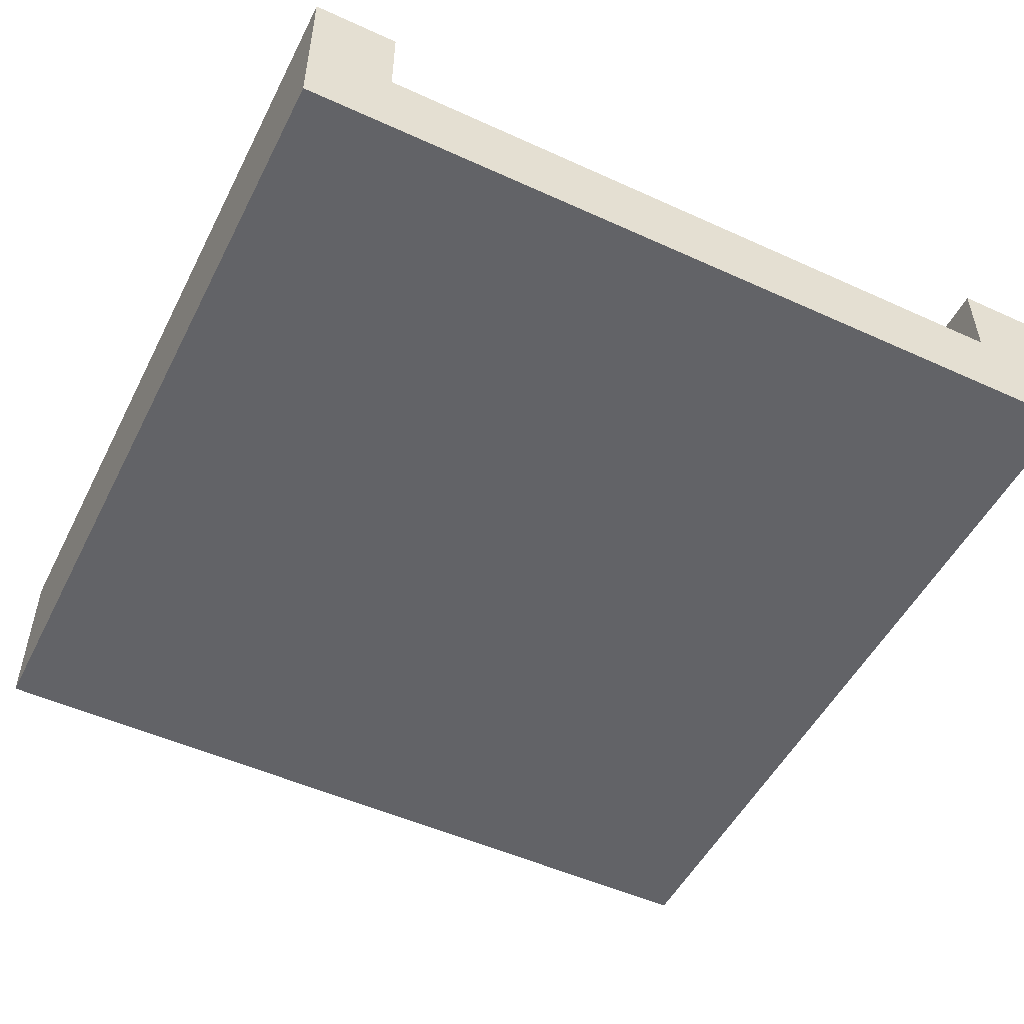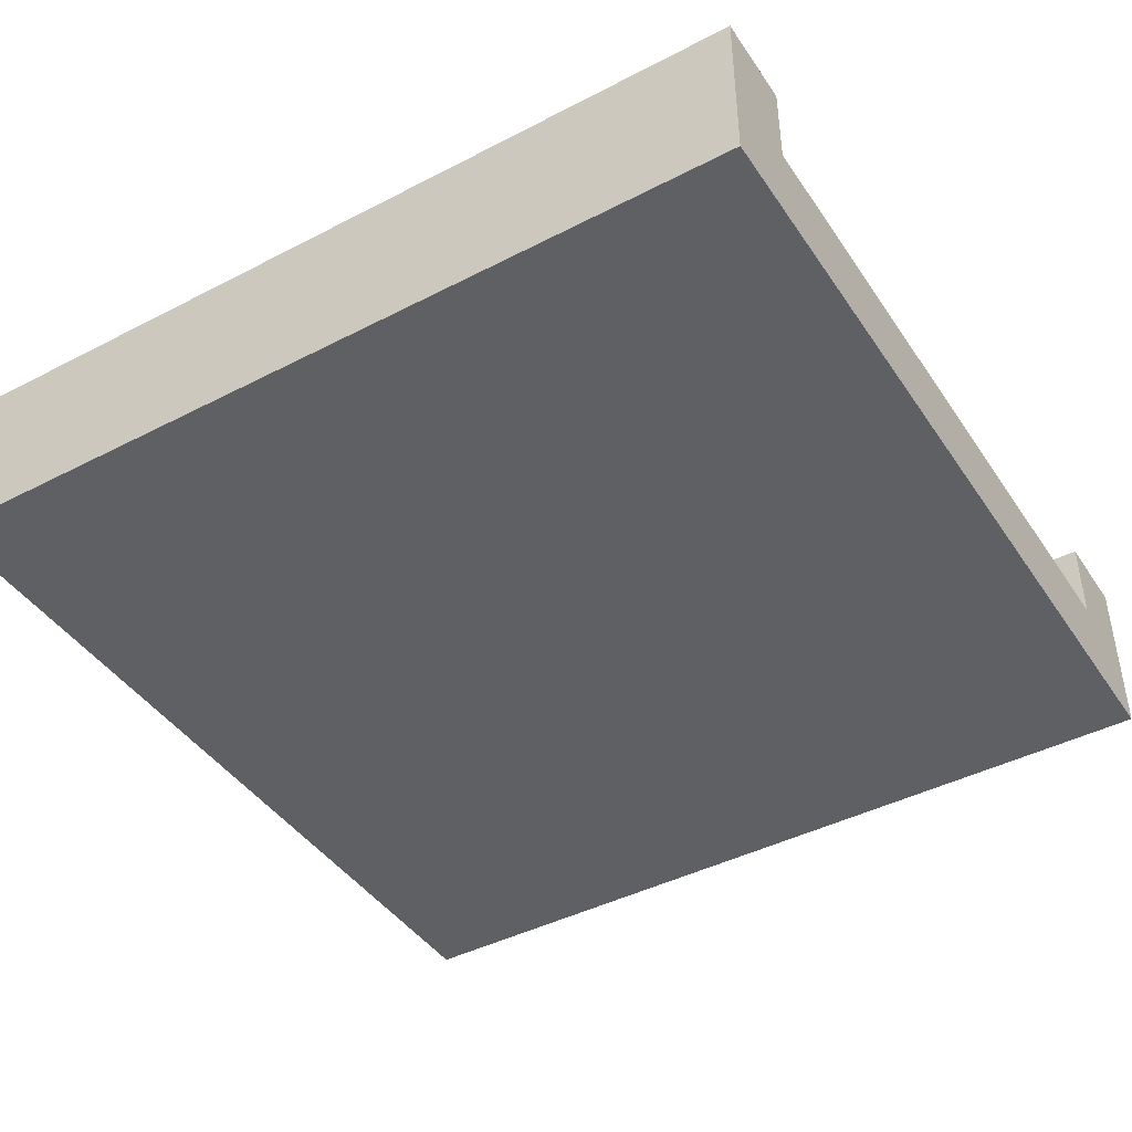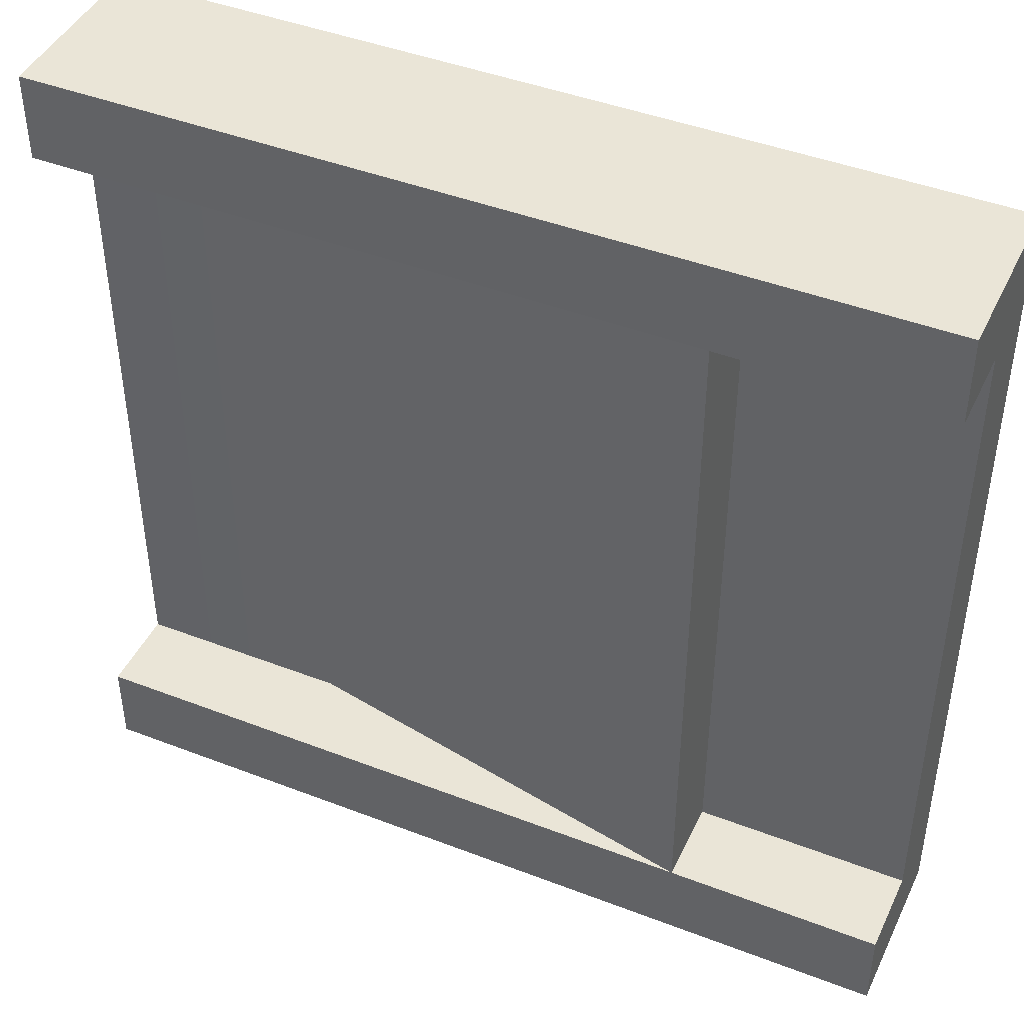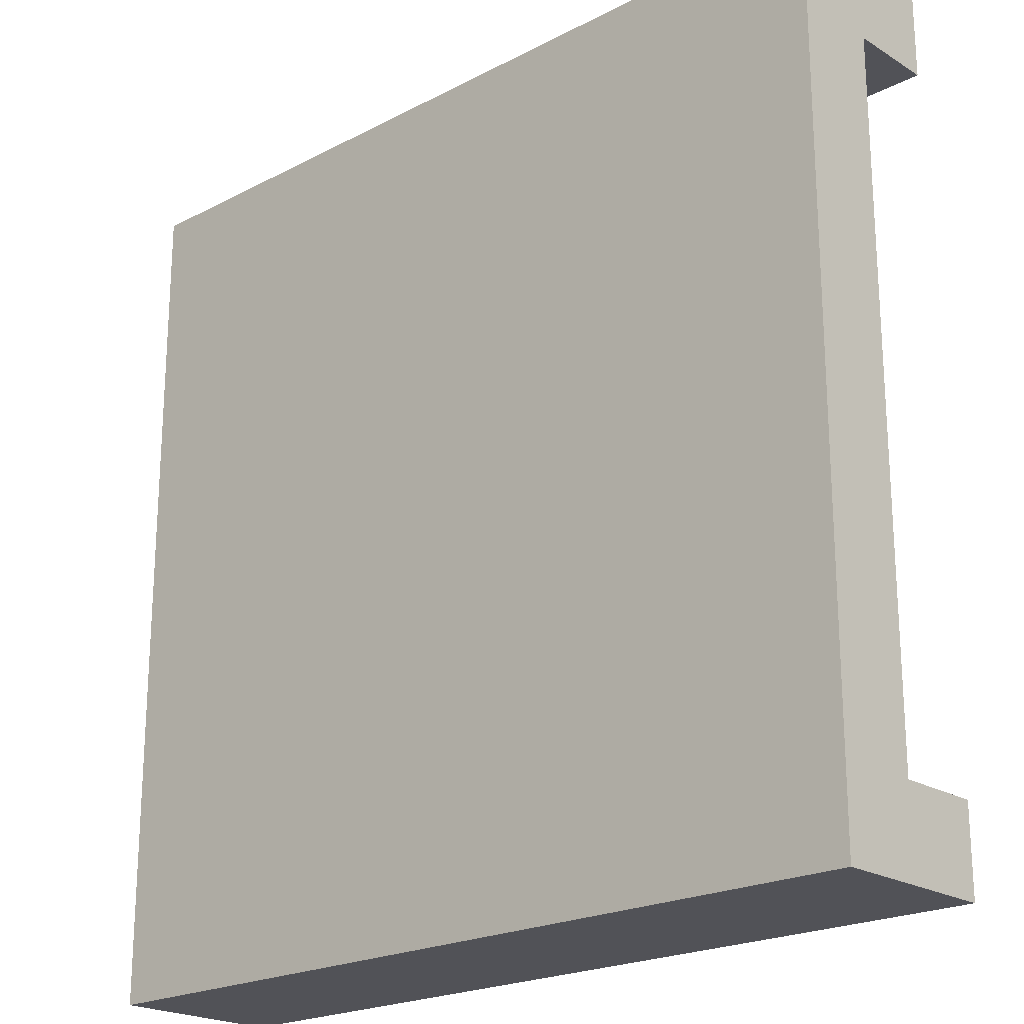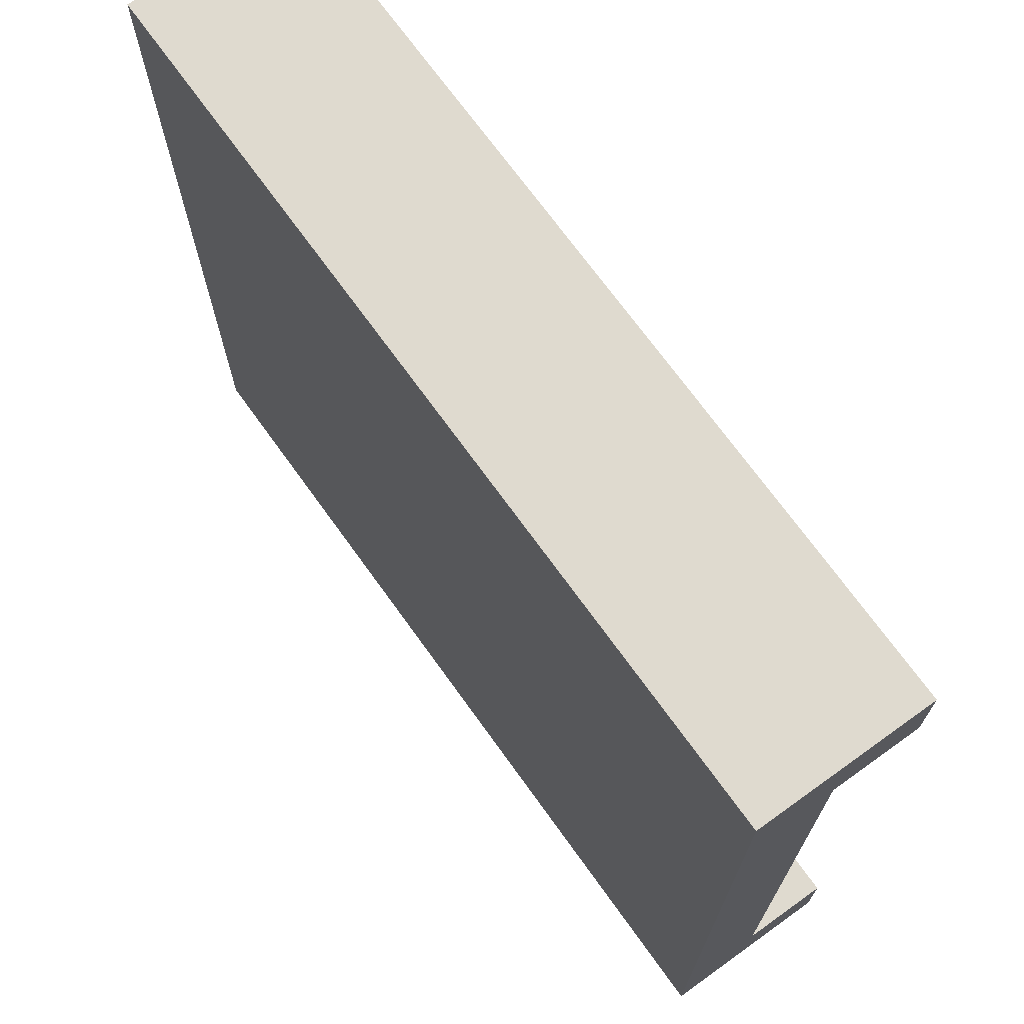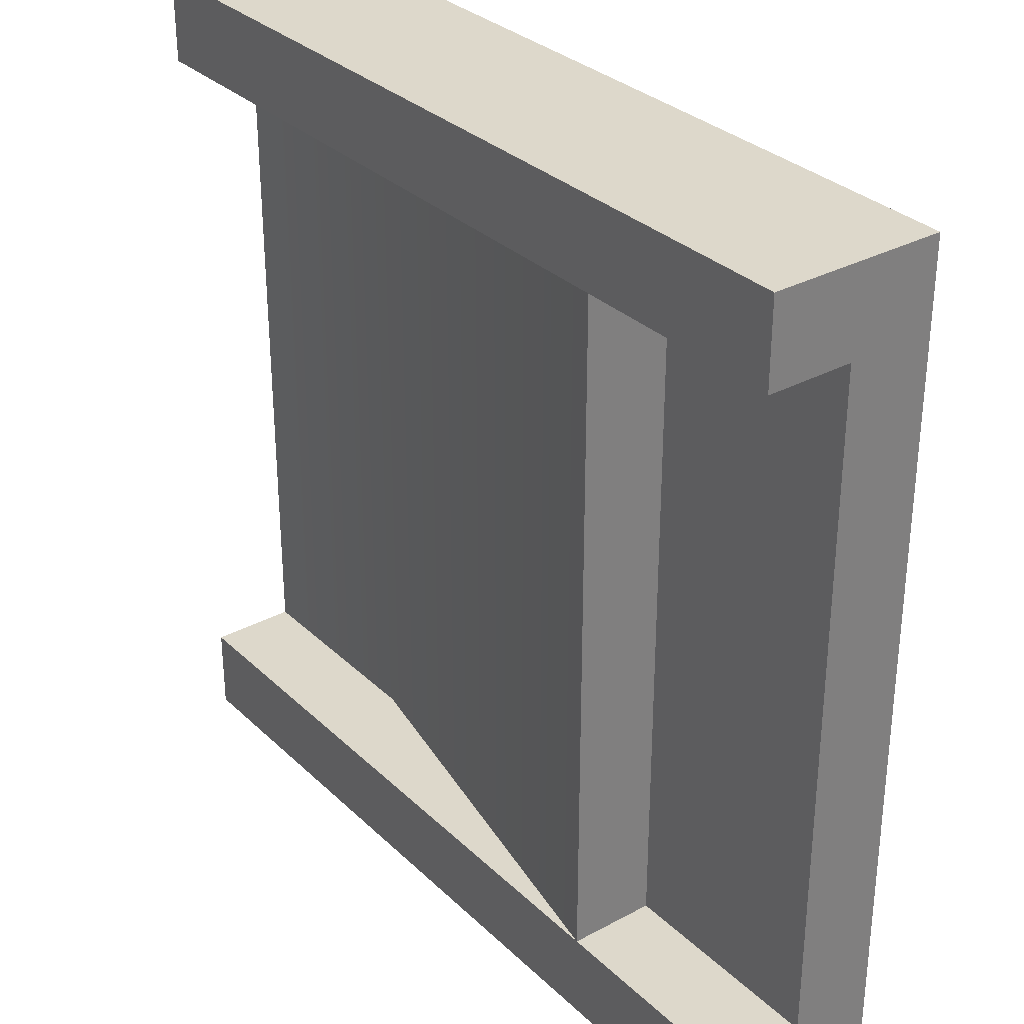
<metadata>
{"format":"obj","ext":"obj","renderer":"f3d","projection":"perspective","resolution":1024,"background":"white","views":[{"elev":-51.0,"azim":63.6,"up":"+Y"},{"elev":-43.2,"azim":-148.5,"up":"+Y"},{"elev":44.1,"azim":-155.7,"up":"+Z"},{"elev":-21.5,"azim":42.6,"up":"+Z"},{"elev":70.9,"azim":54.3,"up":"+Z"},{"elev":31.5,"azim":-127.3,"up":"+Z"}]}
</metadata>
<code>
o mstunt
v -5 -0 -4
v -5 -0 -5
v -5 1 -4
v -5 2 -5
v -5 2 -4
v 5 -0 -5
v 5 -0 -4
v 5 2 -5
v 5 1 -4
v 5 2 -4
v -2.5 1 -4
v -2.5 2 -4
v 2.5 1 -4
v -5 2 4
v -2.5 2 4
v -5 2 5
v 5 2 4
v 5 2 5
v 2.5 1 4
v 5 1 4
v -5 1 4
v -2.5 1 4
v 5 0 4
v -5 0 4
v 5 0 5
v -5 0 5
f 3 2 1
f 2 3 4
f 4 3 5
f 8 7 6
f 7 8 9
f 9 8 10
f 11 5 3
f 5 11 12
f 13 10 12
f 10 13 9
f 5 8 4
f 8 5 10
f 10 5 12
f 16 15 14
f 15 16 17
f 17 16 18
f 17 19 15
f 19 17 20
f 15 21 14
f 21 15 22
f 7 2 6
f 2 7 1
f 1 7 23
f 1 23 24
f 24 23 25
f 24 25 26
f 8 2 4
f 2 8 6
f 16 24 26
f 24 16 21
f 21 16 14
f 20 25 23
f 25 20 18
f 18 20 17
f 25 16 26
f 16 25 18
f 13 11 12
f 9 23 7
f 23 9 20
f 21 1 24
f 1 21 3
f 21 11 3
f 11 21 22
f 19 9 13
f 9 19 20
f 15 11 22
f 11 15 12
f 15 13 12
f 13 15 19

</code>
